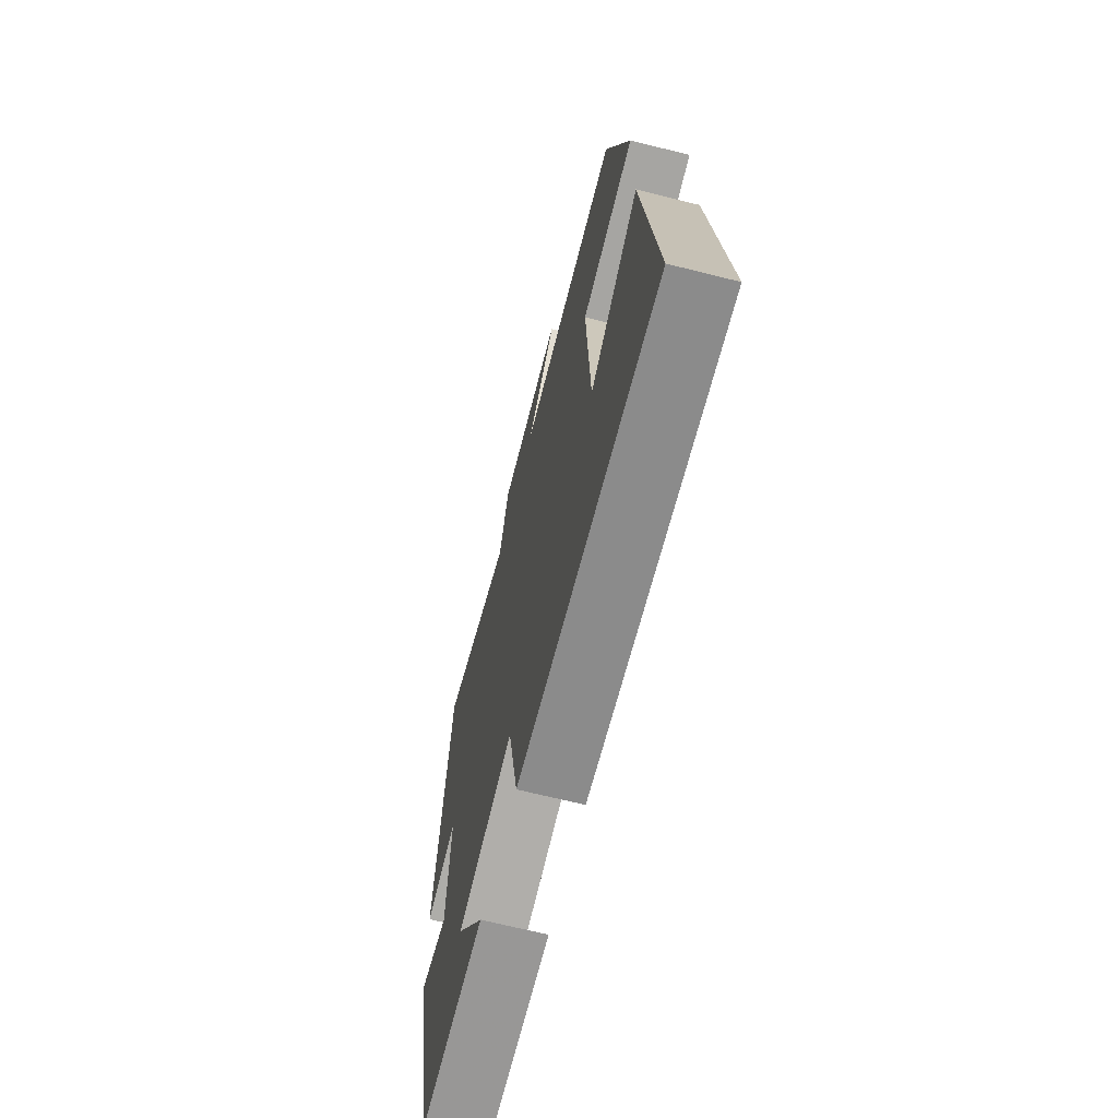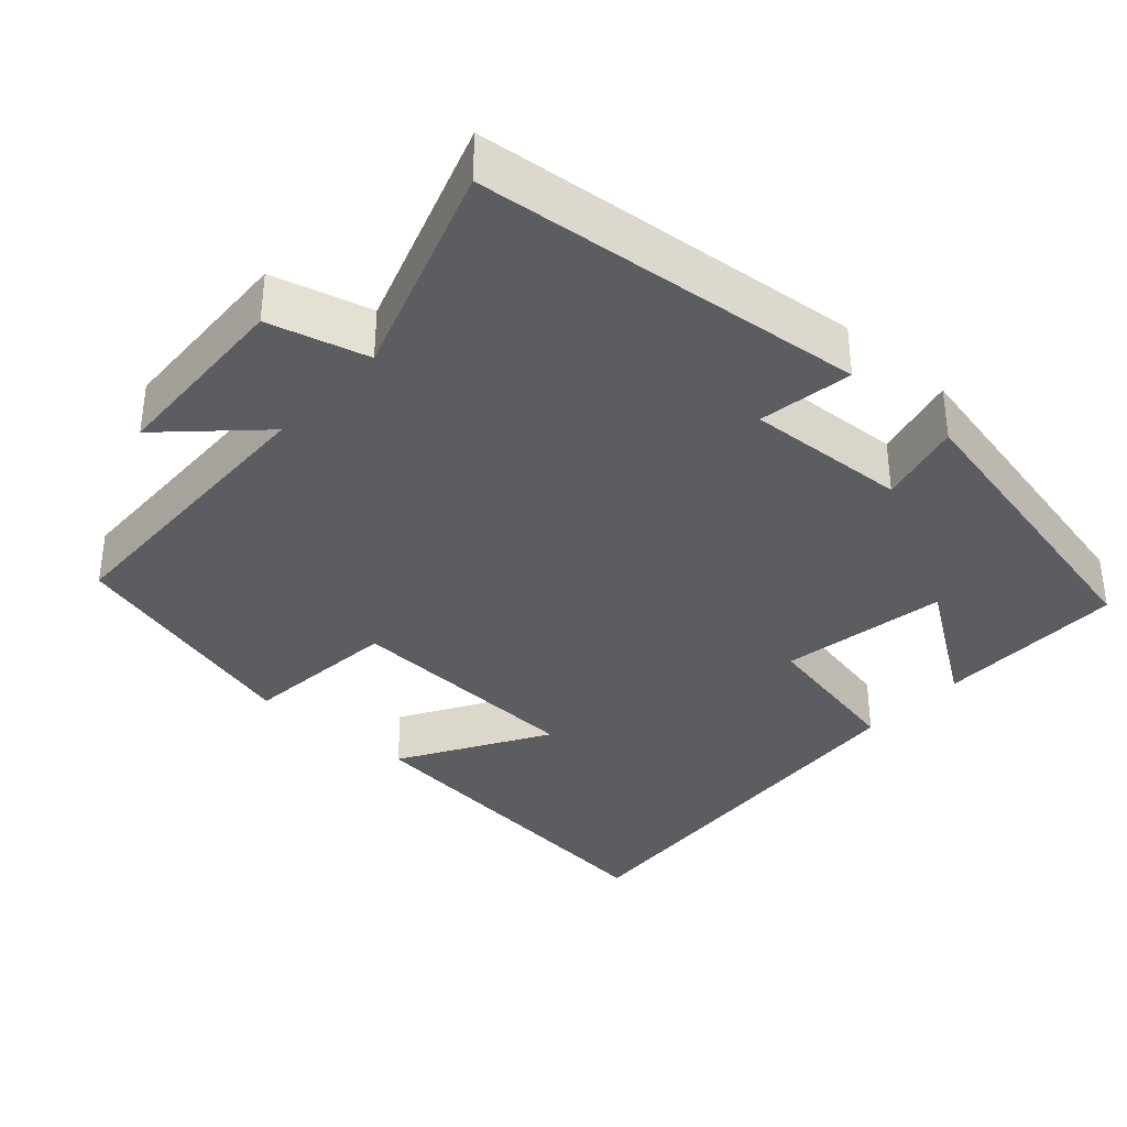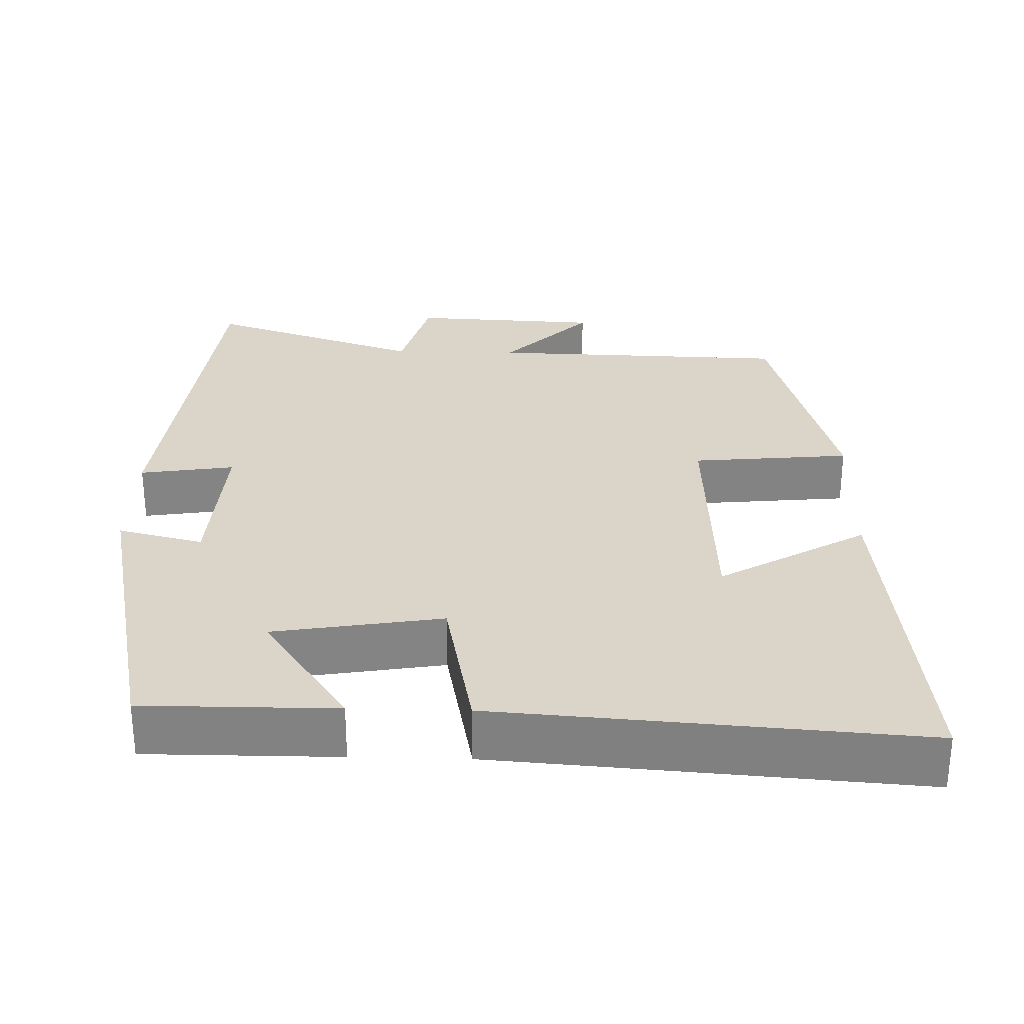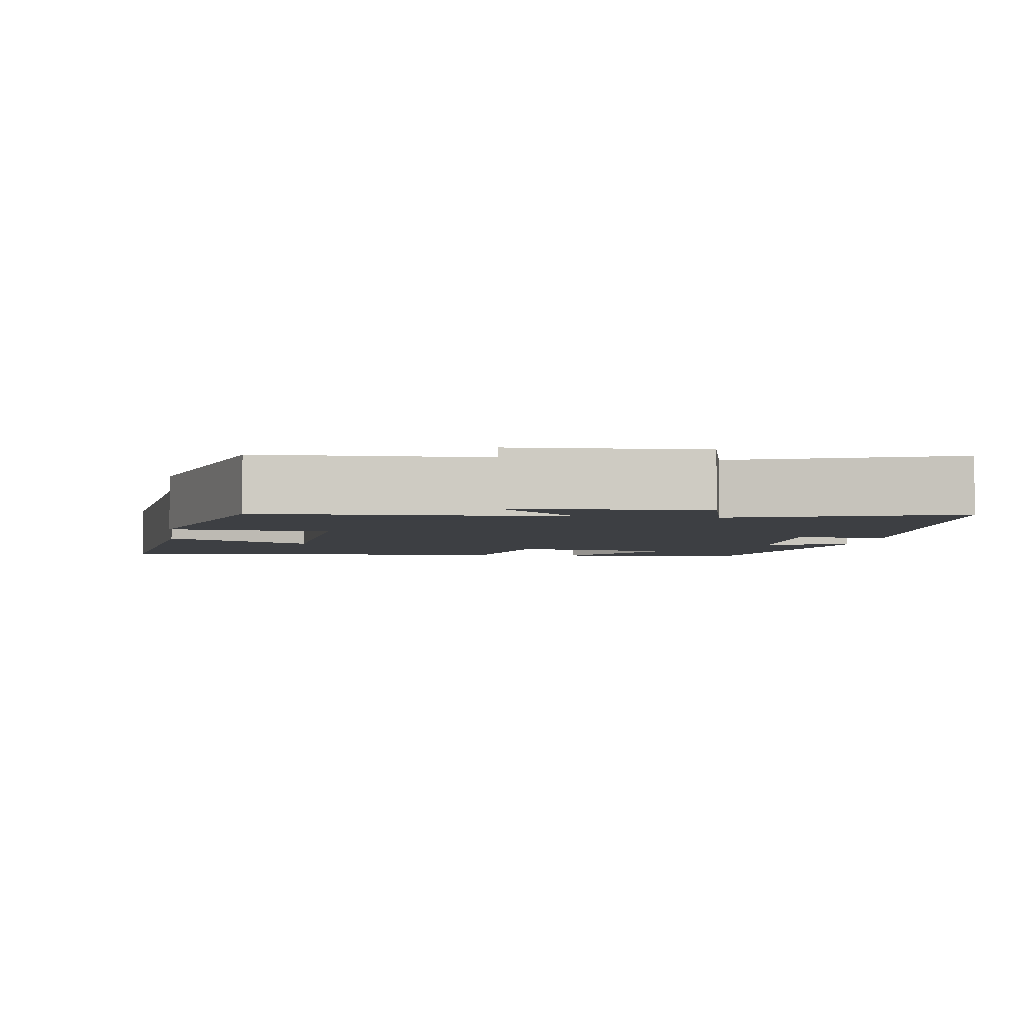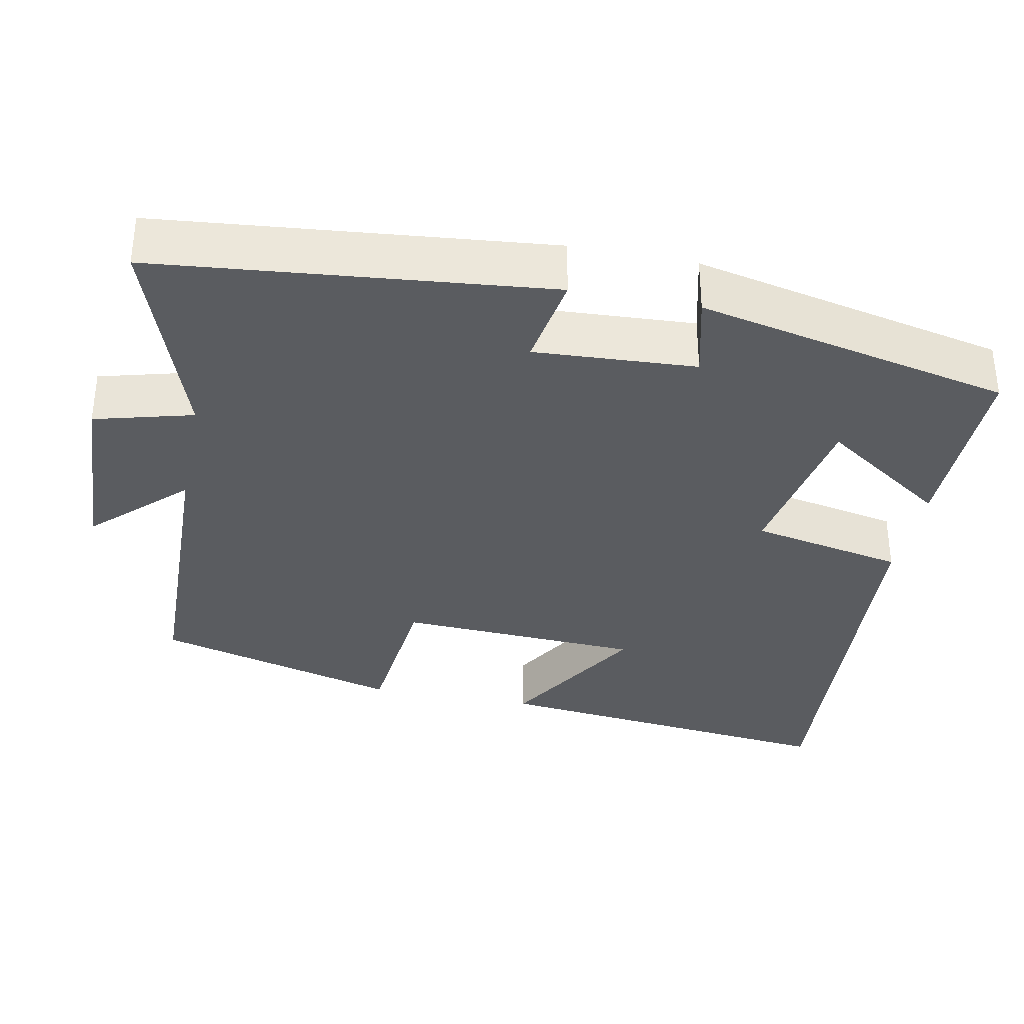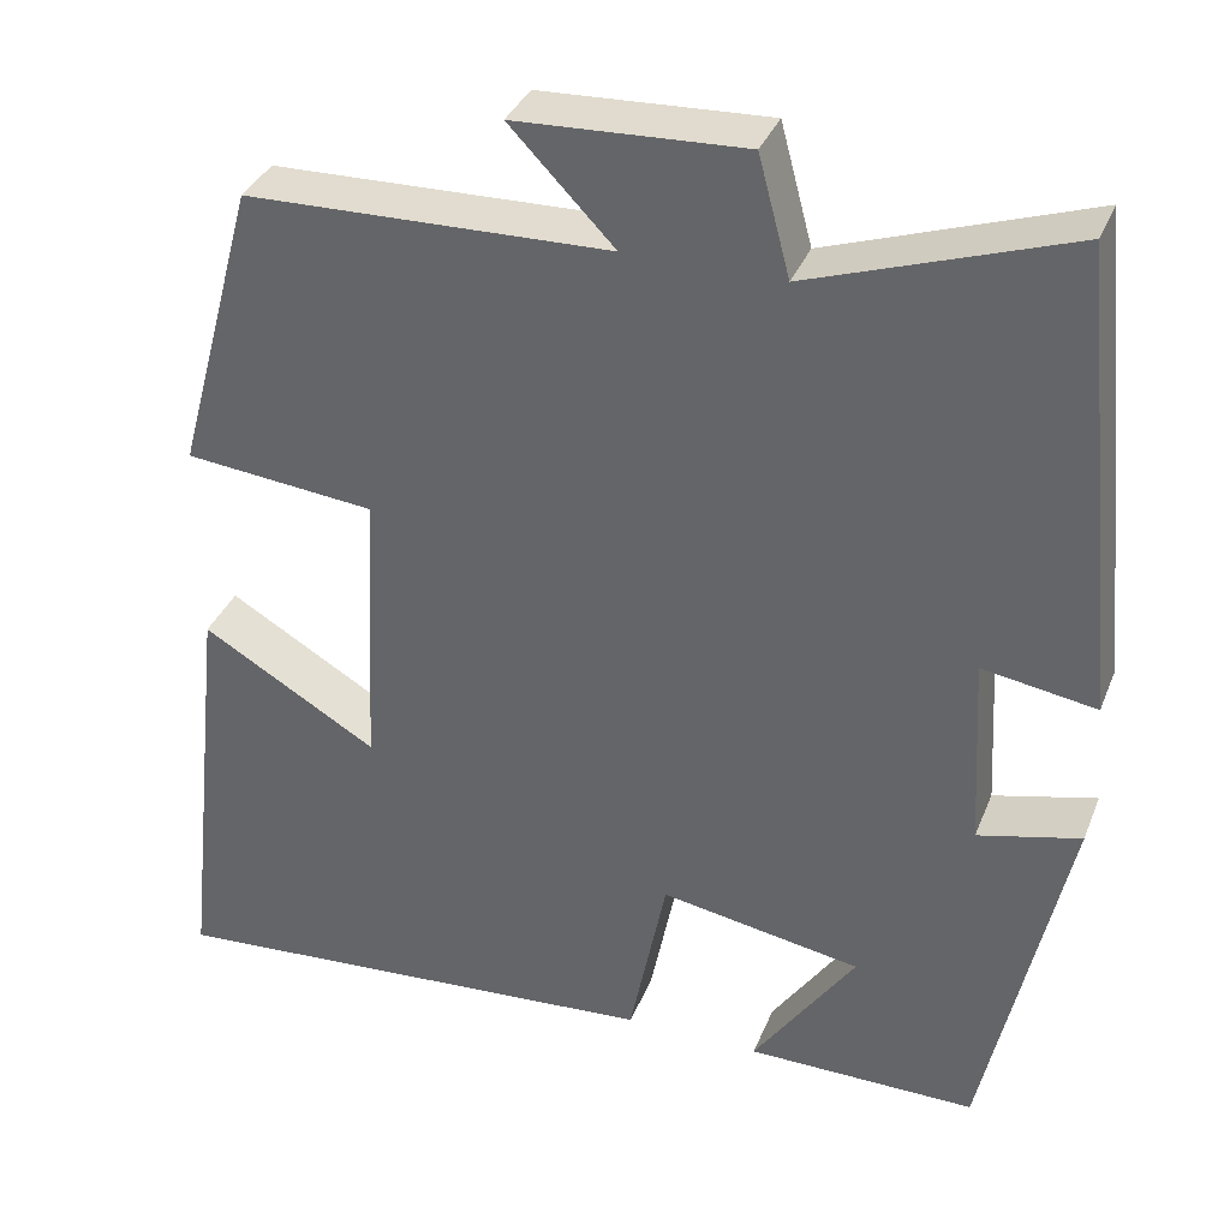
<metadata>
{"format":"obj","ext":"obj","renderer":"f3d","projection":"perspective","resolution":1024,"background":"white","views":[{"elev":-68.0,"azim":-104.1,"up":"+Z"},{"elev":-35.5,"azim":47.9,"up":"+Y"},{"elev":29.1,"azim":-178.4,"up":"+Y"},{"elev":-3.8,"azim":-8.2,"up":"+Y"},{"elev":-34.3,"azim":78.7,"up":"+Y"},{"elev":35.5,"azim":20.2,"up":"+Z"}]}
</metadata>
<code>
v -0.552 0.07 -0.541
v -0.5 0.07 -0.068
v -0.306 0.07 -0.183
v -0.29 0.07 0.141
v -0.5 0.07 0.162
v -0.411 0.07 0.489
v -0.01 0.07 0.5
v -0.125 0.07 0.619
v 0.127 0.07 0.631
v 0.162 0.07 0.5
v 0.448 0.07 0.598
v 0.5 0.07 0.082
v 0.375 0.07 0.102
v 0.387 0.07 -0.112
v 0.5 0.07 -0.084
v 0.41 0.07 -0.501
v 0.156 0.07 -0.5
v 0.269 0.07 -0.334
v 0.047 0.07 -0.296
v 0.006 0.07 -0.5
v -0.552 0 -0.541
v -0.5 0 -0.068
v -0.306 0 -0.183
v -0.29 0 0.141
v -0.5 0 0.162
v -0.411 0 0.489
v -0.01 0 0.5
v -0.125 0 0.619
v 0.127 0 0.631
v 0.162 0 0.5
v 0.448 0 0.598
v 0.5 0 0.082
v 0.375 0 0.102
v 0.387 0 -0.112
v 0.5 0 -0.084
v 0.41 0 -0.501
v 0.156 0 -0.5
v 0.269 0 -0.334
v 0.047 0 -0.296
v 0.006 0 -0.5
f 19 20 1
f 15 16 17 18
f 14 15 18 19
f 13 14 19 1
f 10 11 12 13
f 7 8 9 10
f 4 5 6 7
f 3 4 7 10
f 1 2 3
f 13 1 3
f 3 10 13
f 21 40 39
f 38 37 36 35
f 39 38 35 34
f 21 39 34 33
f 33 32 31 30
f 30 29 28 27
f 27 26 25 24
f 30 27 24 23
f 23 22 21
f 23 21 33
f 33 30 23
f 1 21 22 2
f 2 22 23 3
f 3 23 24 4
f 4 24 25 5
f 5 25 26 6
f 6 26 27 7
f 7 27 28 8
f 8 28 29 9
f 9 29 30 10
f 10 30 31 11
f 11 31 32 12
f 12 32 33 13
f 13 33 34 14
f 14 34 35 15
f 15 35 36 16
f 16 36 37 17
f 17 37 38 18
f 18 38 39 19
f 19 39 40 20
f 20 40 21 1

</code>
